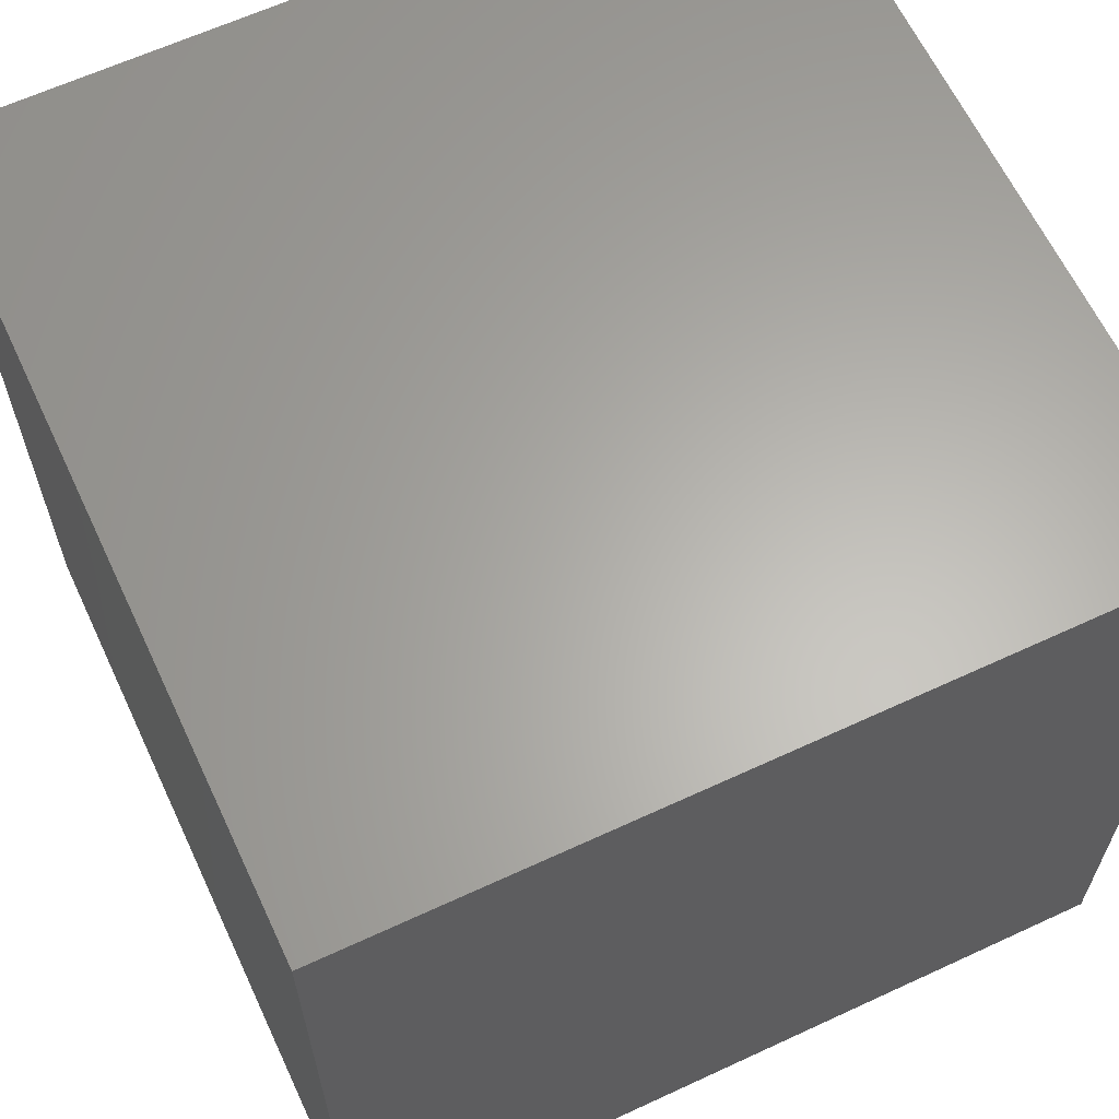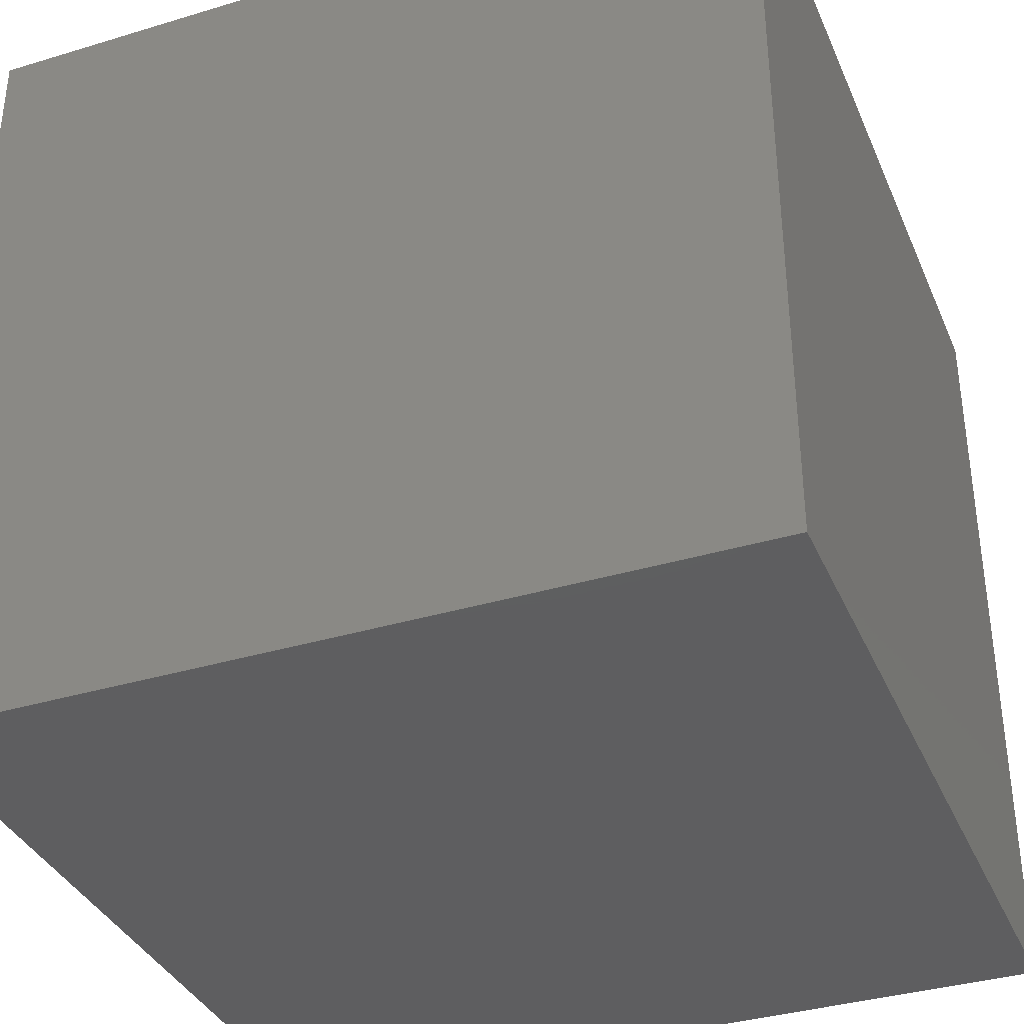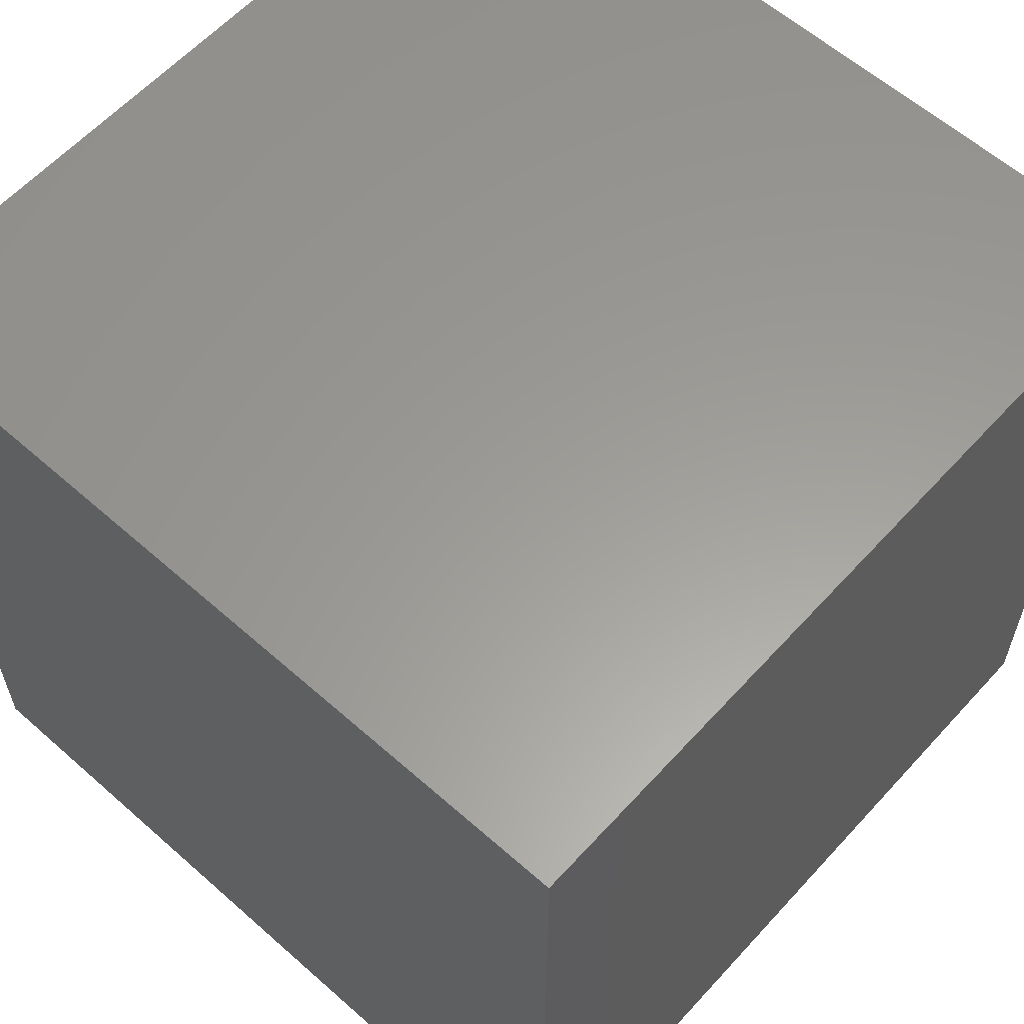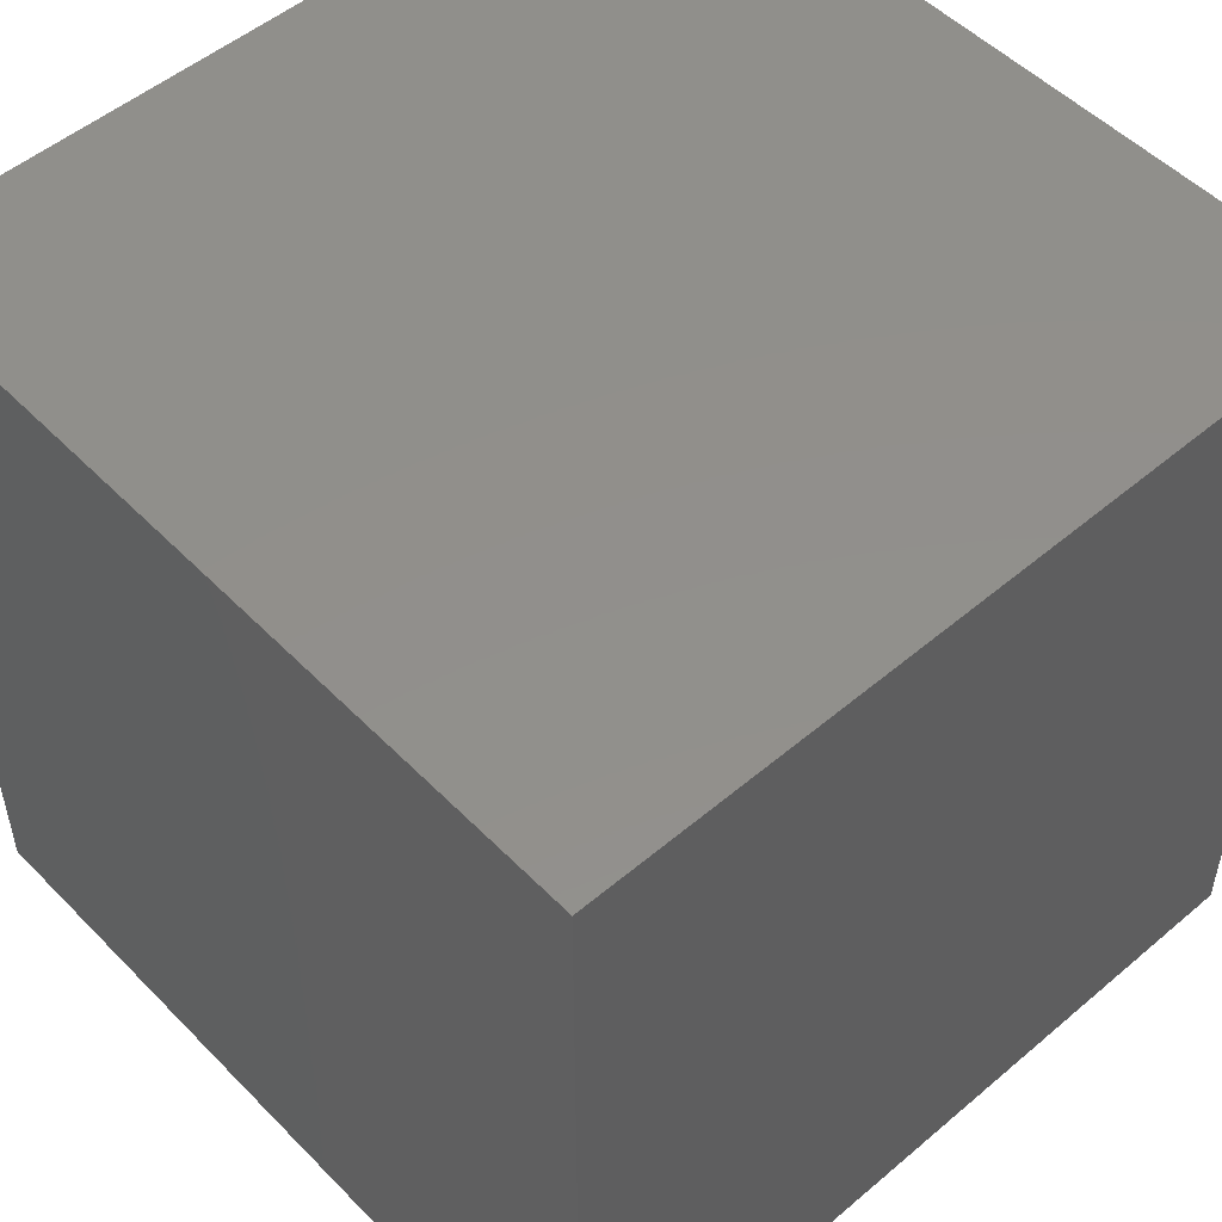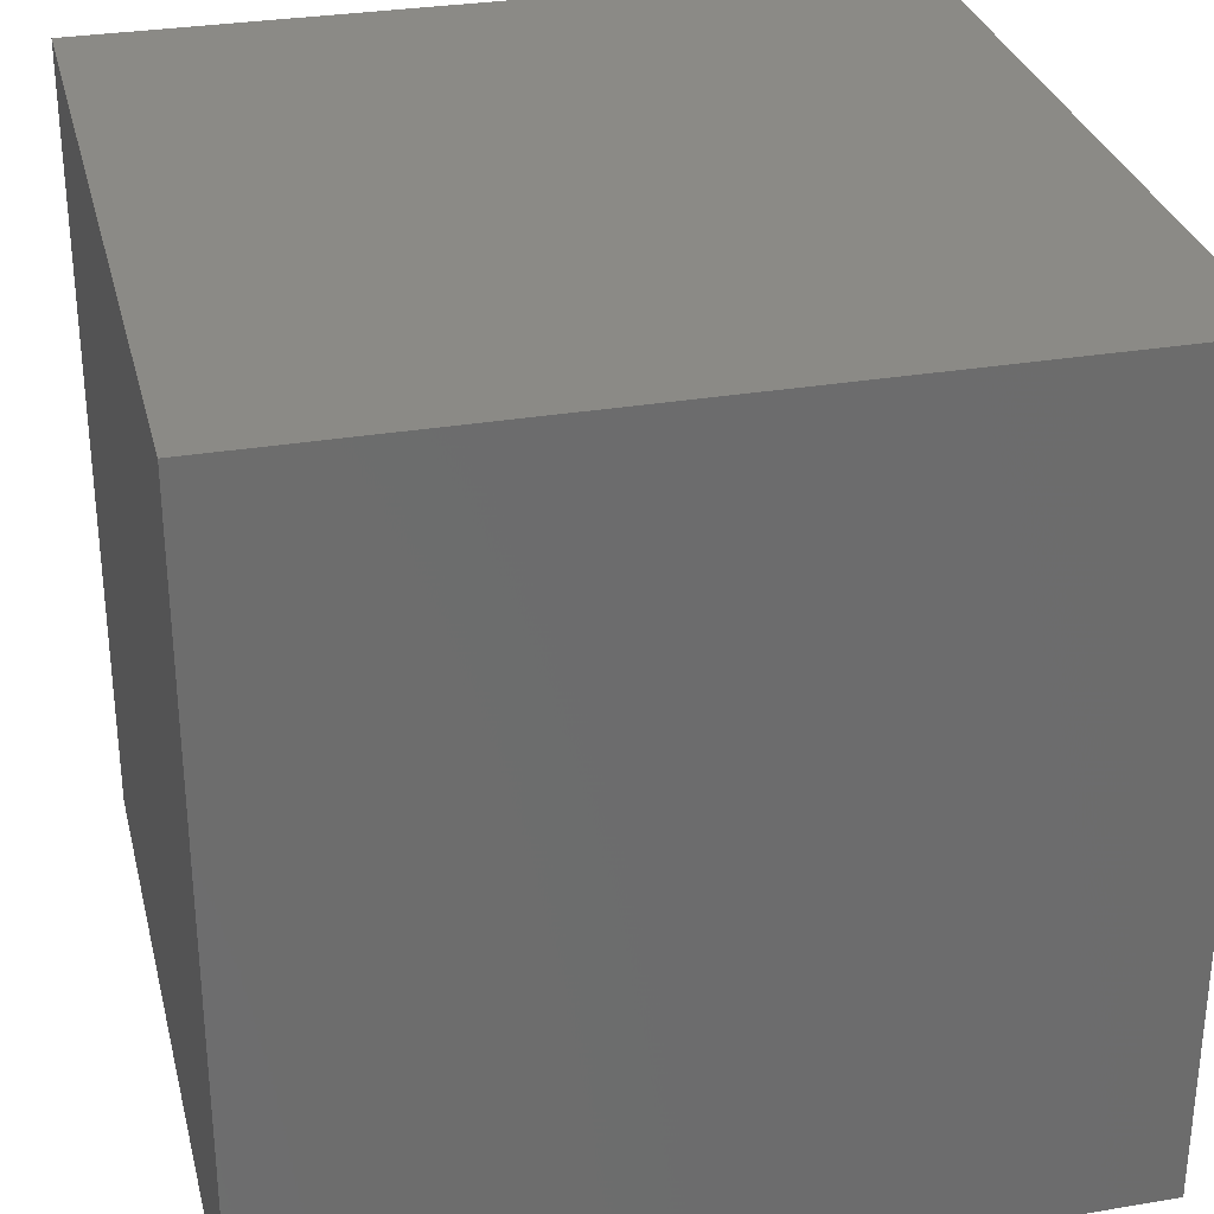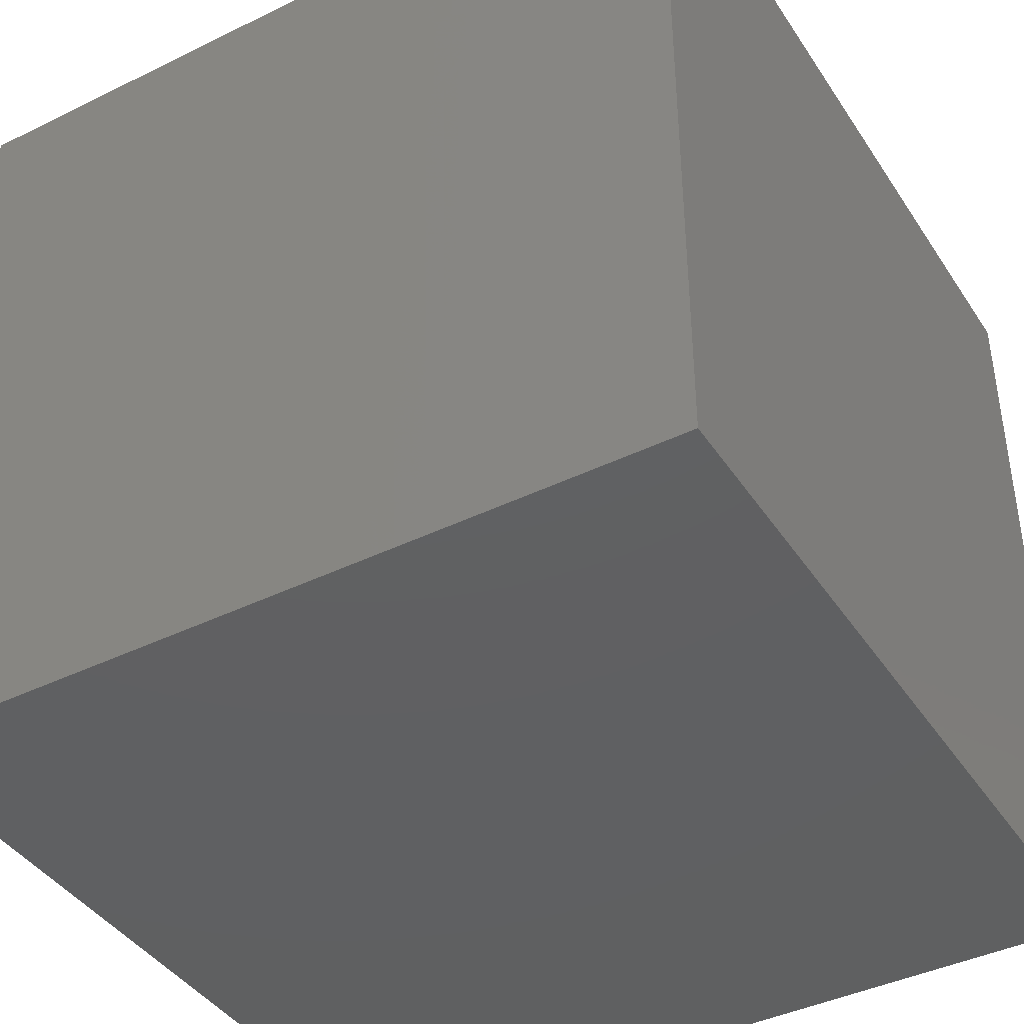
<metadata>
{"format":"stl","ext":"stl","renderer":"f3d","projection":"perspective","resolution":1024,"background":"white","views":[{"elev":63.4,"azim":-25.1,"up":"+Z"},{"elev":-36.3,"azim":-68.5,"up":"+Y"},{"elev":60.2,"azim":-47.9,"up":"+Z"},{"elev":51.6,"azim":-132.5,"up":"+Y"},{"elev":30.7,"azim":-13.6,"up":"+Z"},{"elev":-41.5,"azim":30.6,"up":"+Z"}]}
</metadata>
<code>
# stl→obj: 8 verts, 12 faces
v 8 5 0
v 7 5 0
v 8 4 0
v 7 4 0
v 8 4 -1
v 7 4 -1
v 8 5 -1
v 7 5 -1
f 1 2 3
f 3 2 4
f 5 6 7
f 7 6 8
f 4 6 3
f 3 6 5
f 2 8 4
f 4 8 6
f 1 7 2
f 2 7 8
f 3 5 1
f 1 5 7

</code>
